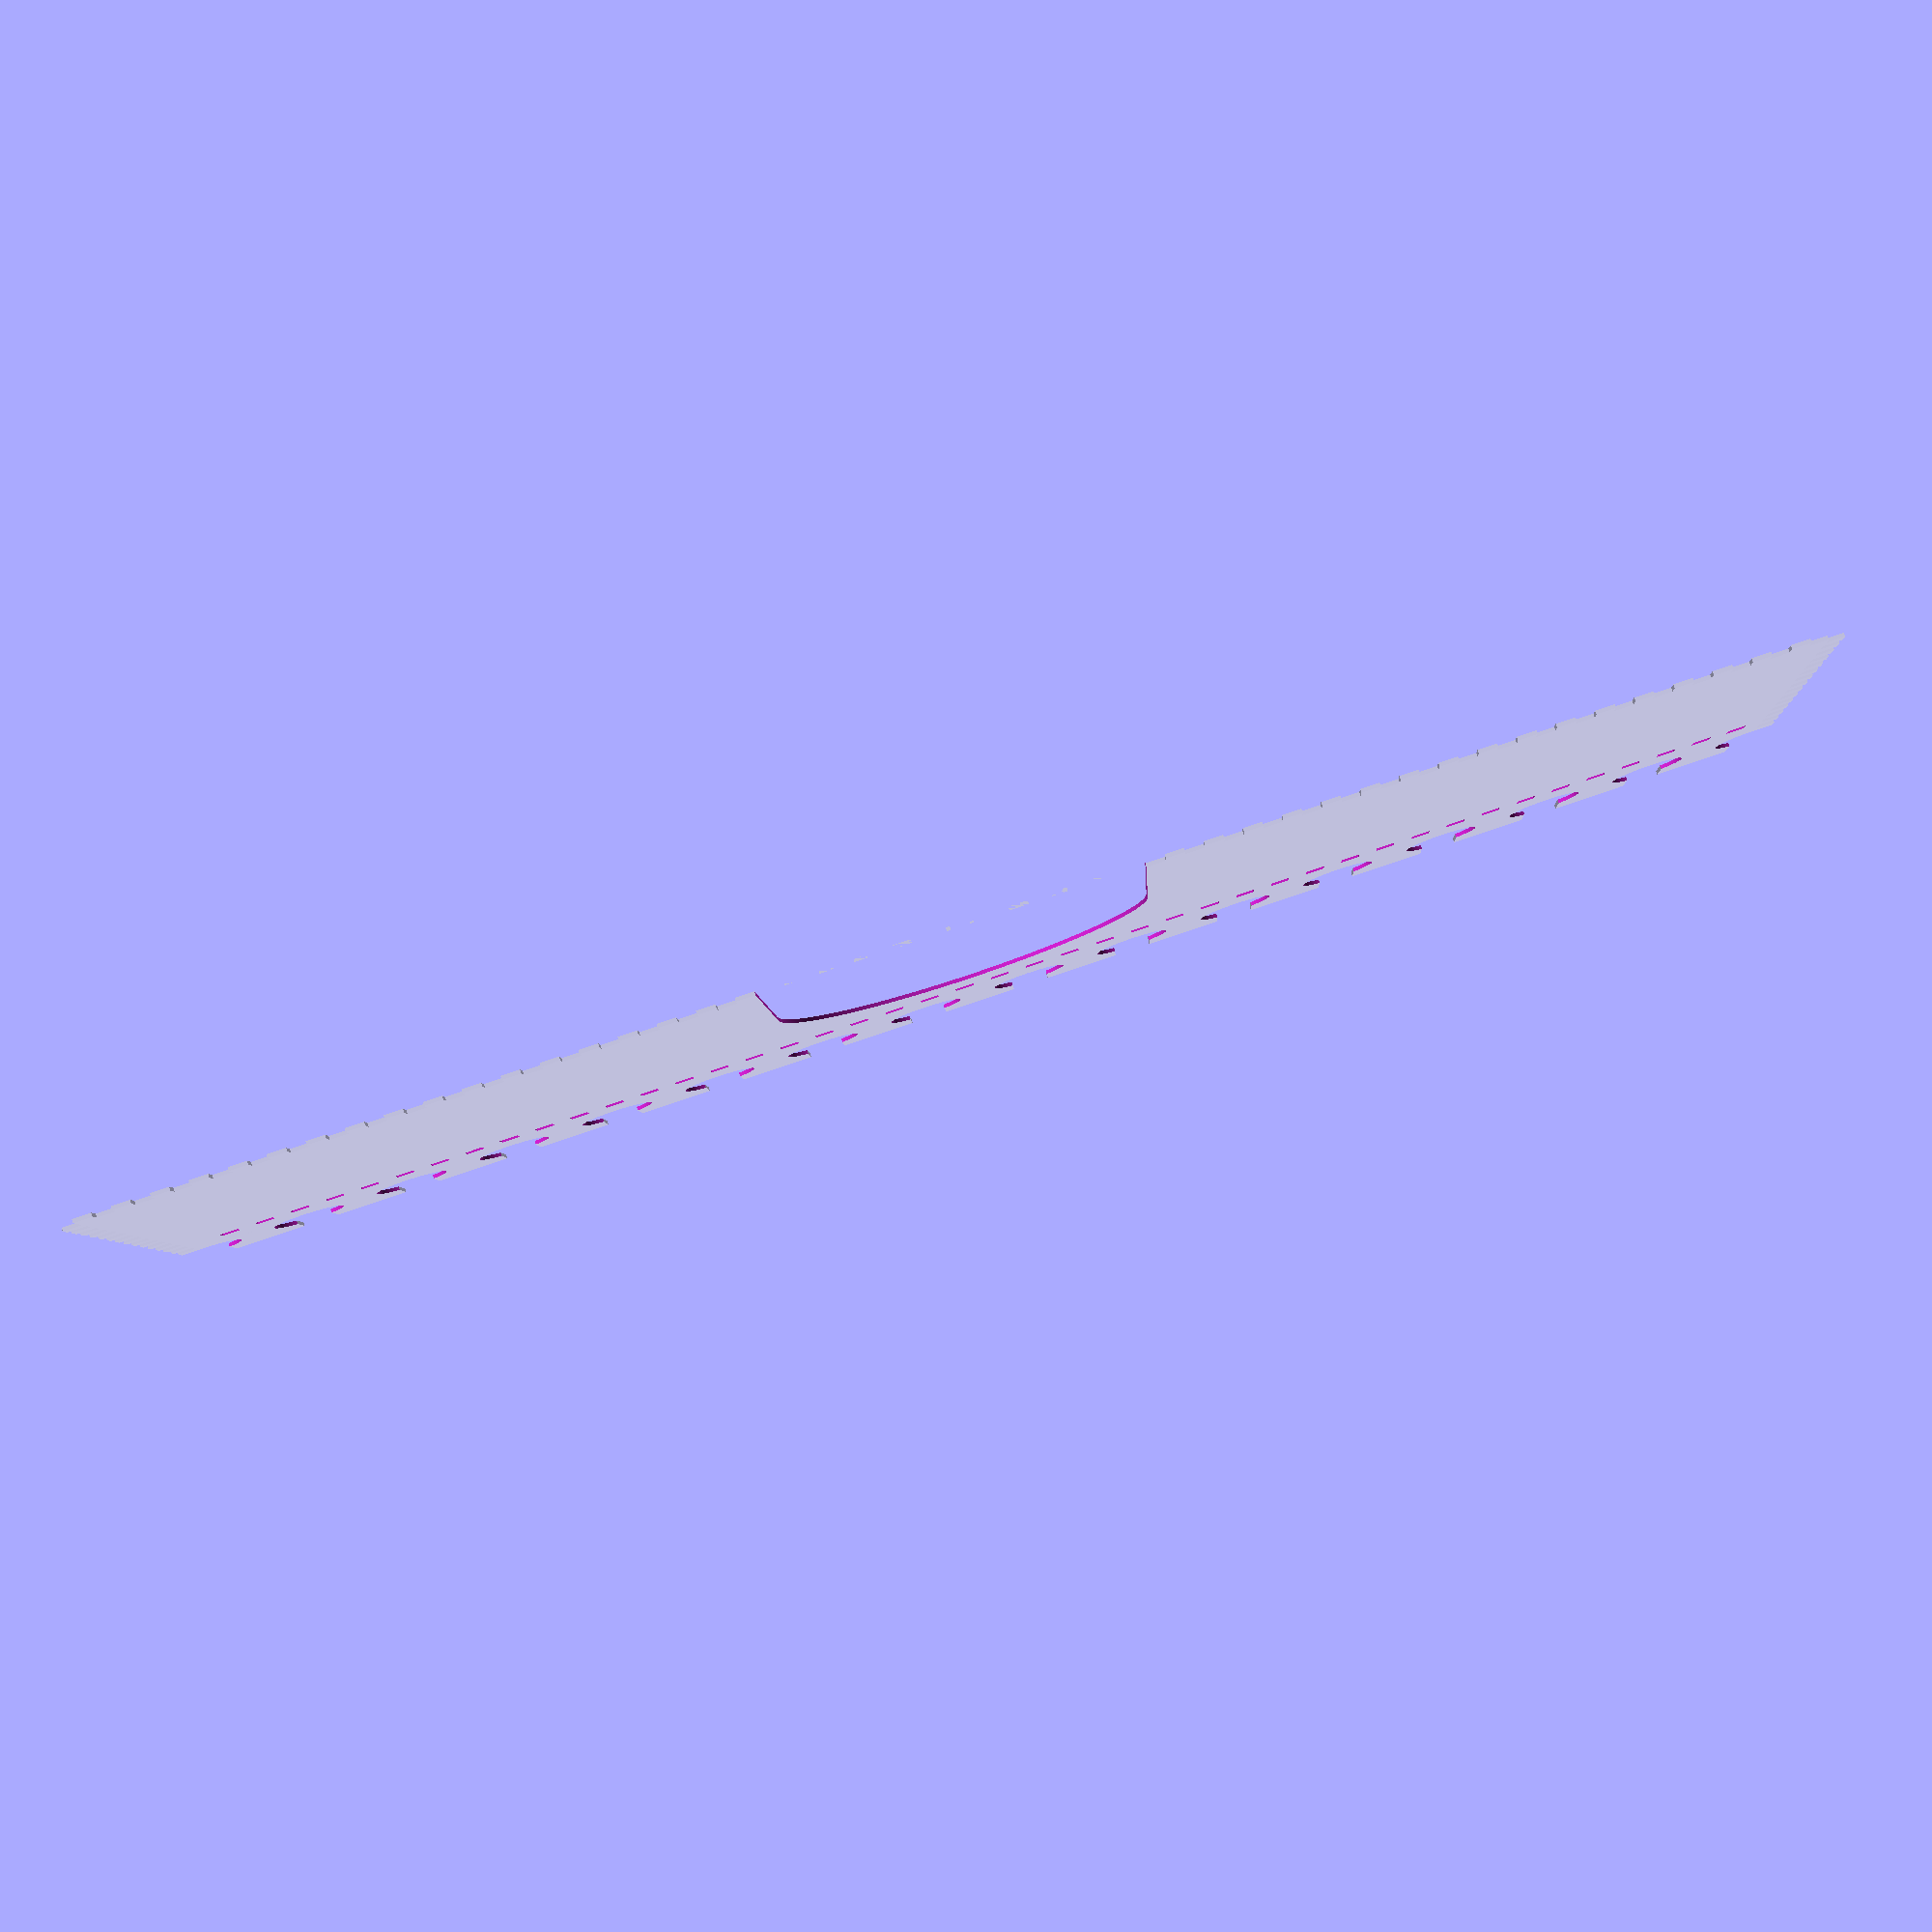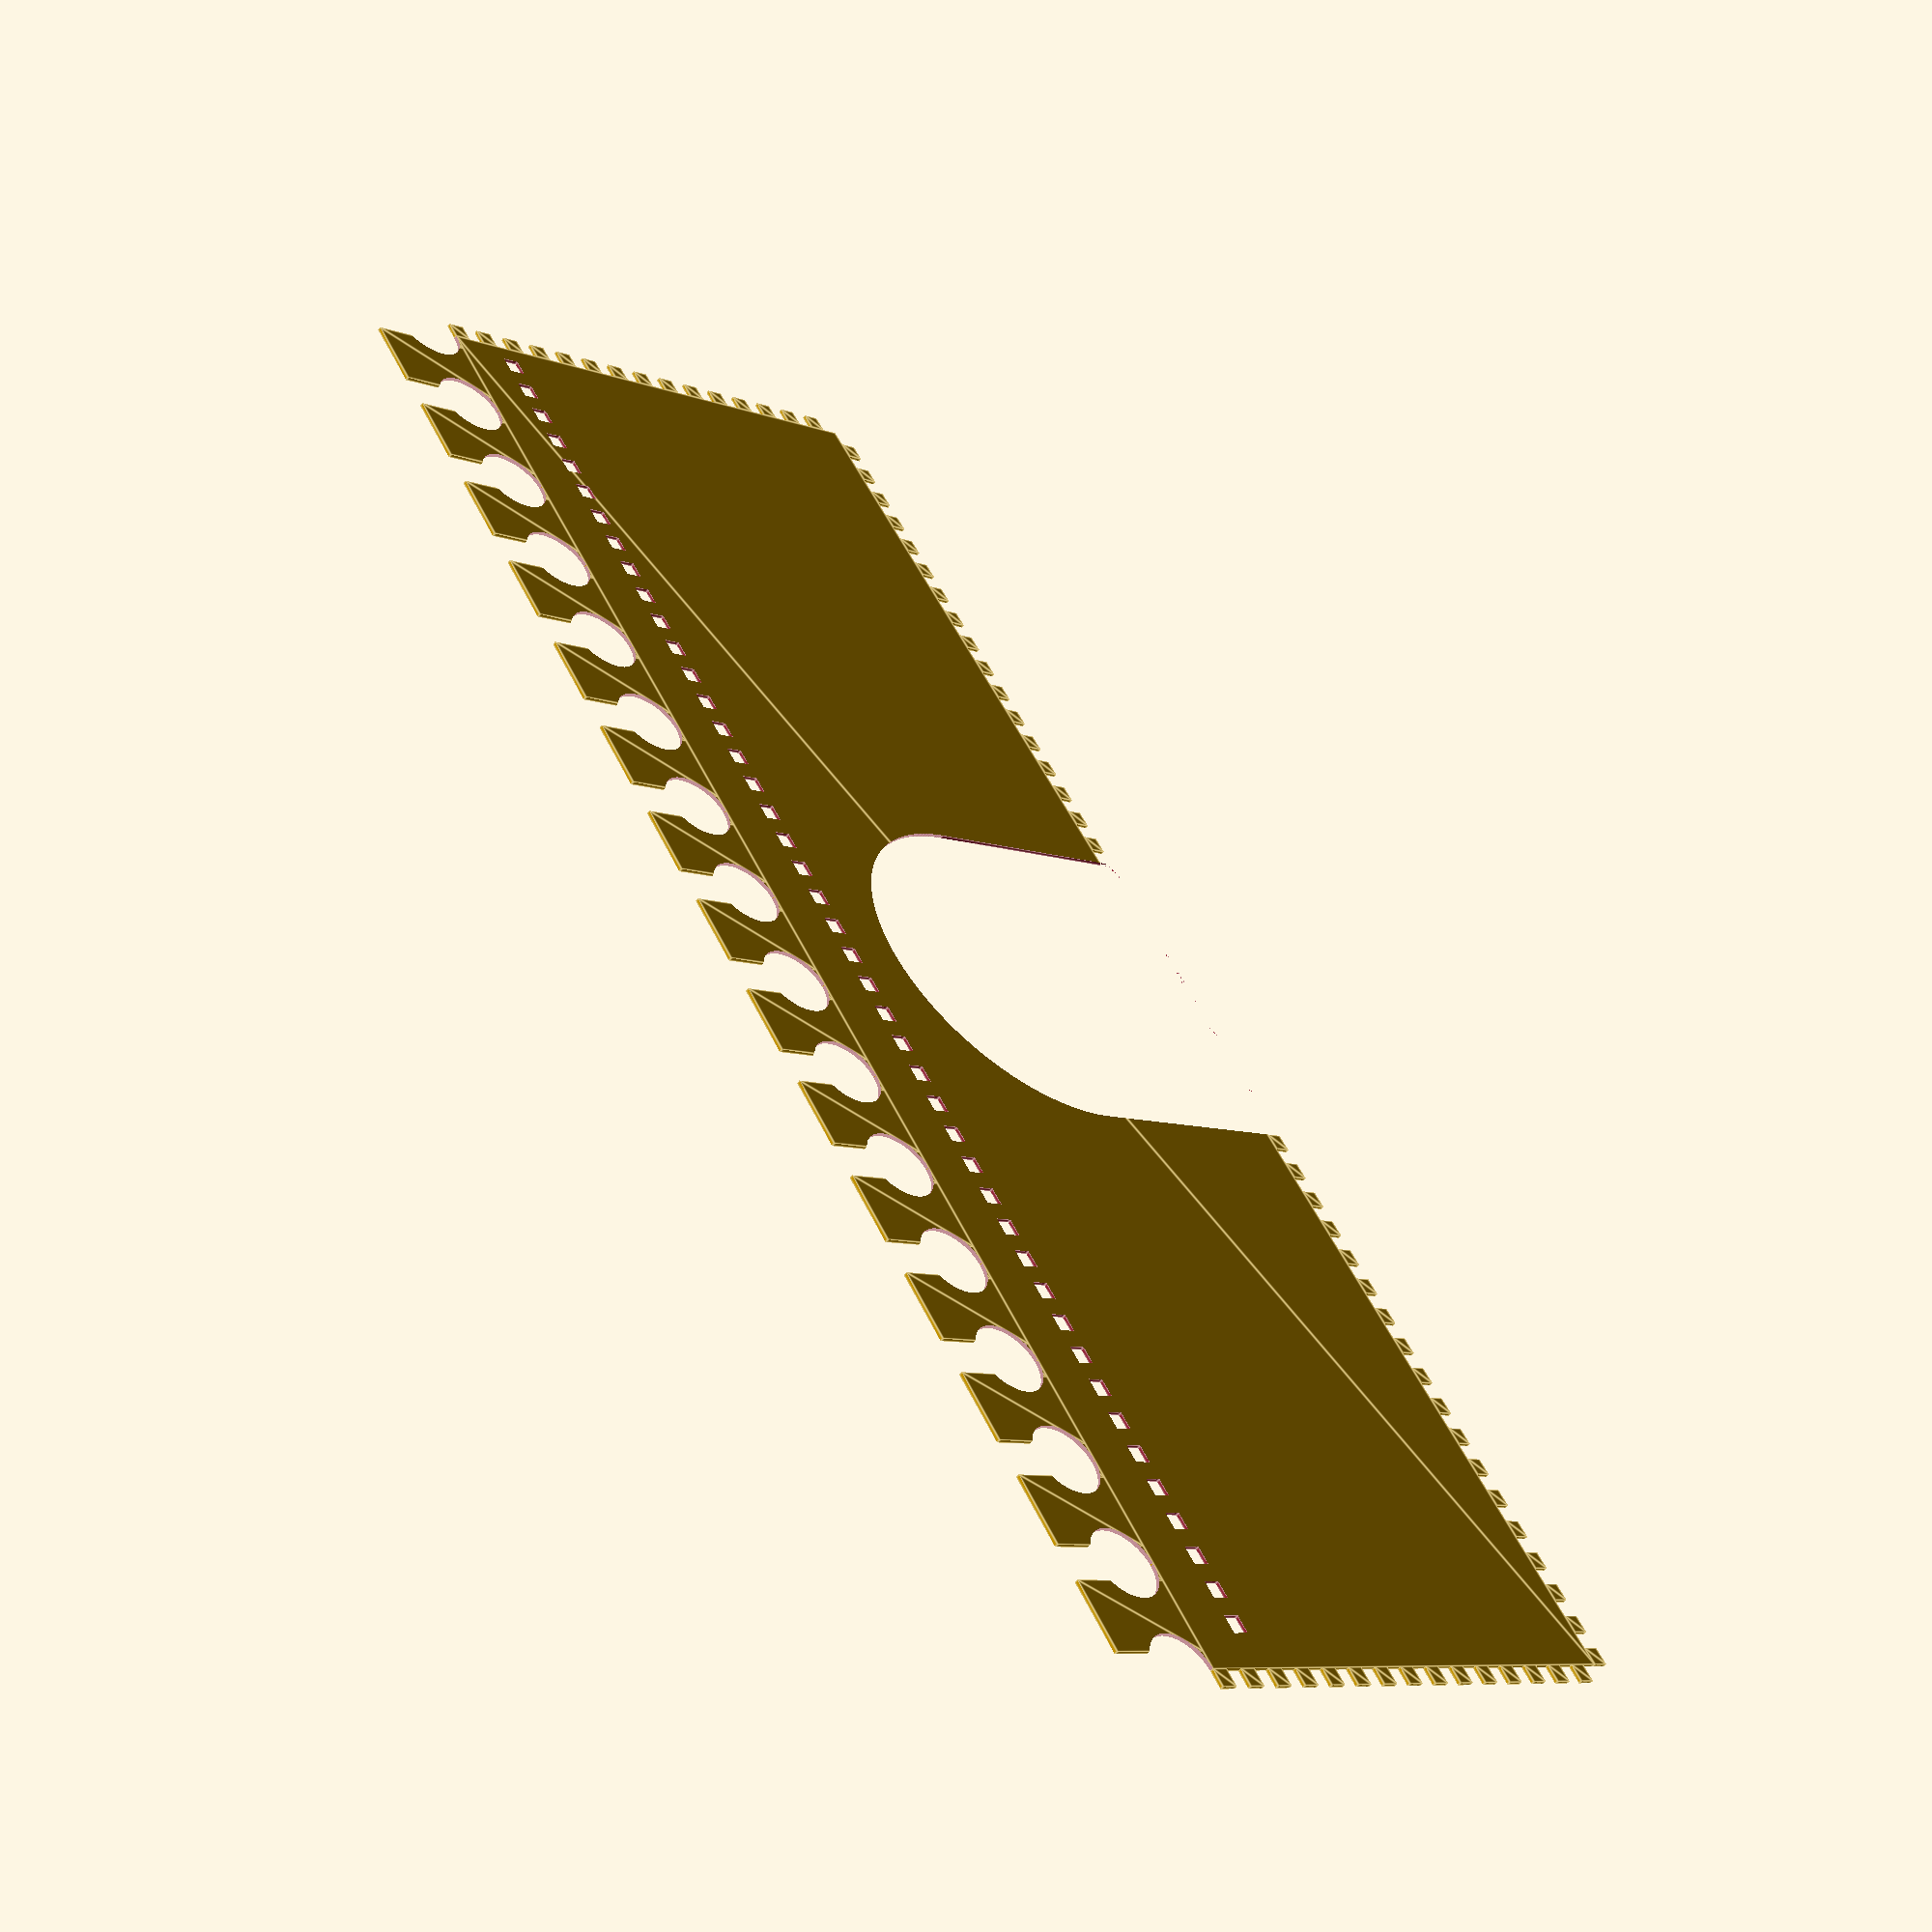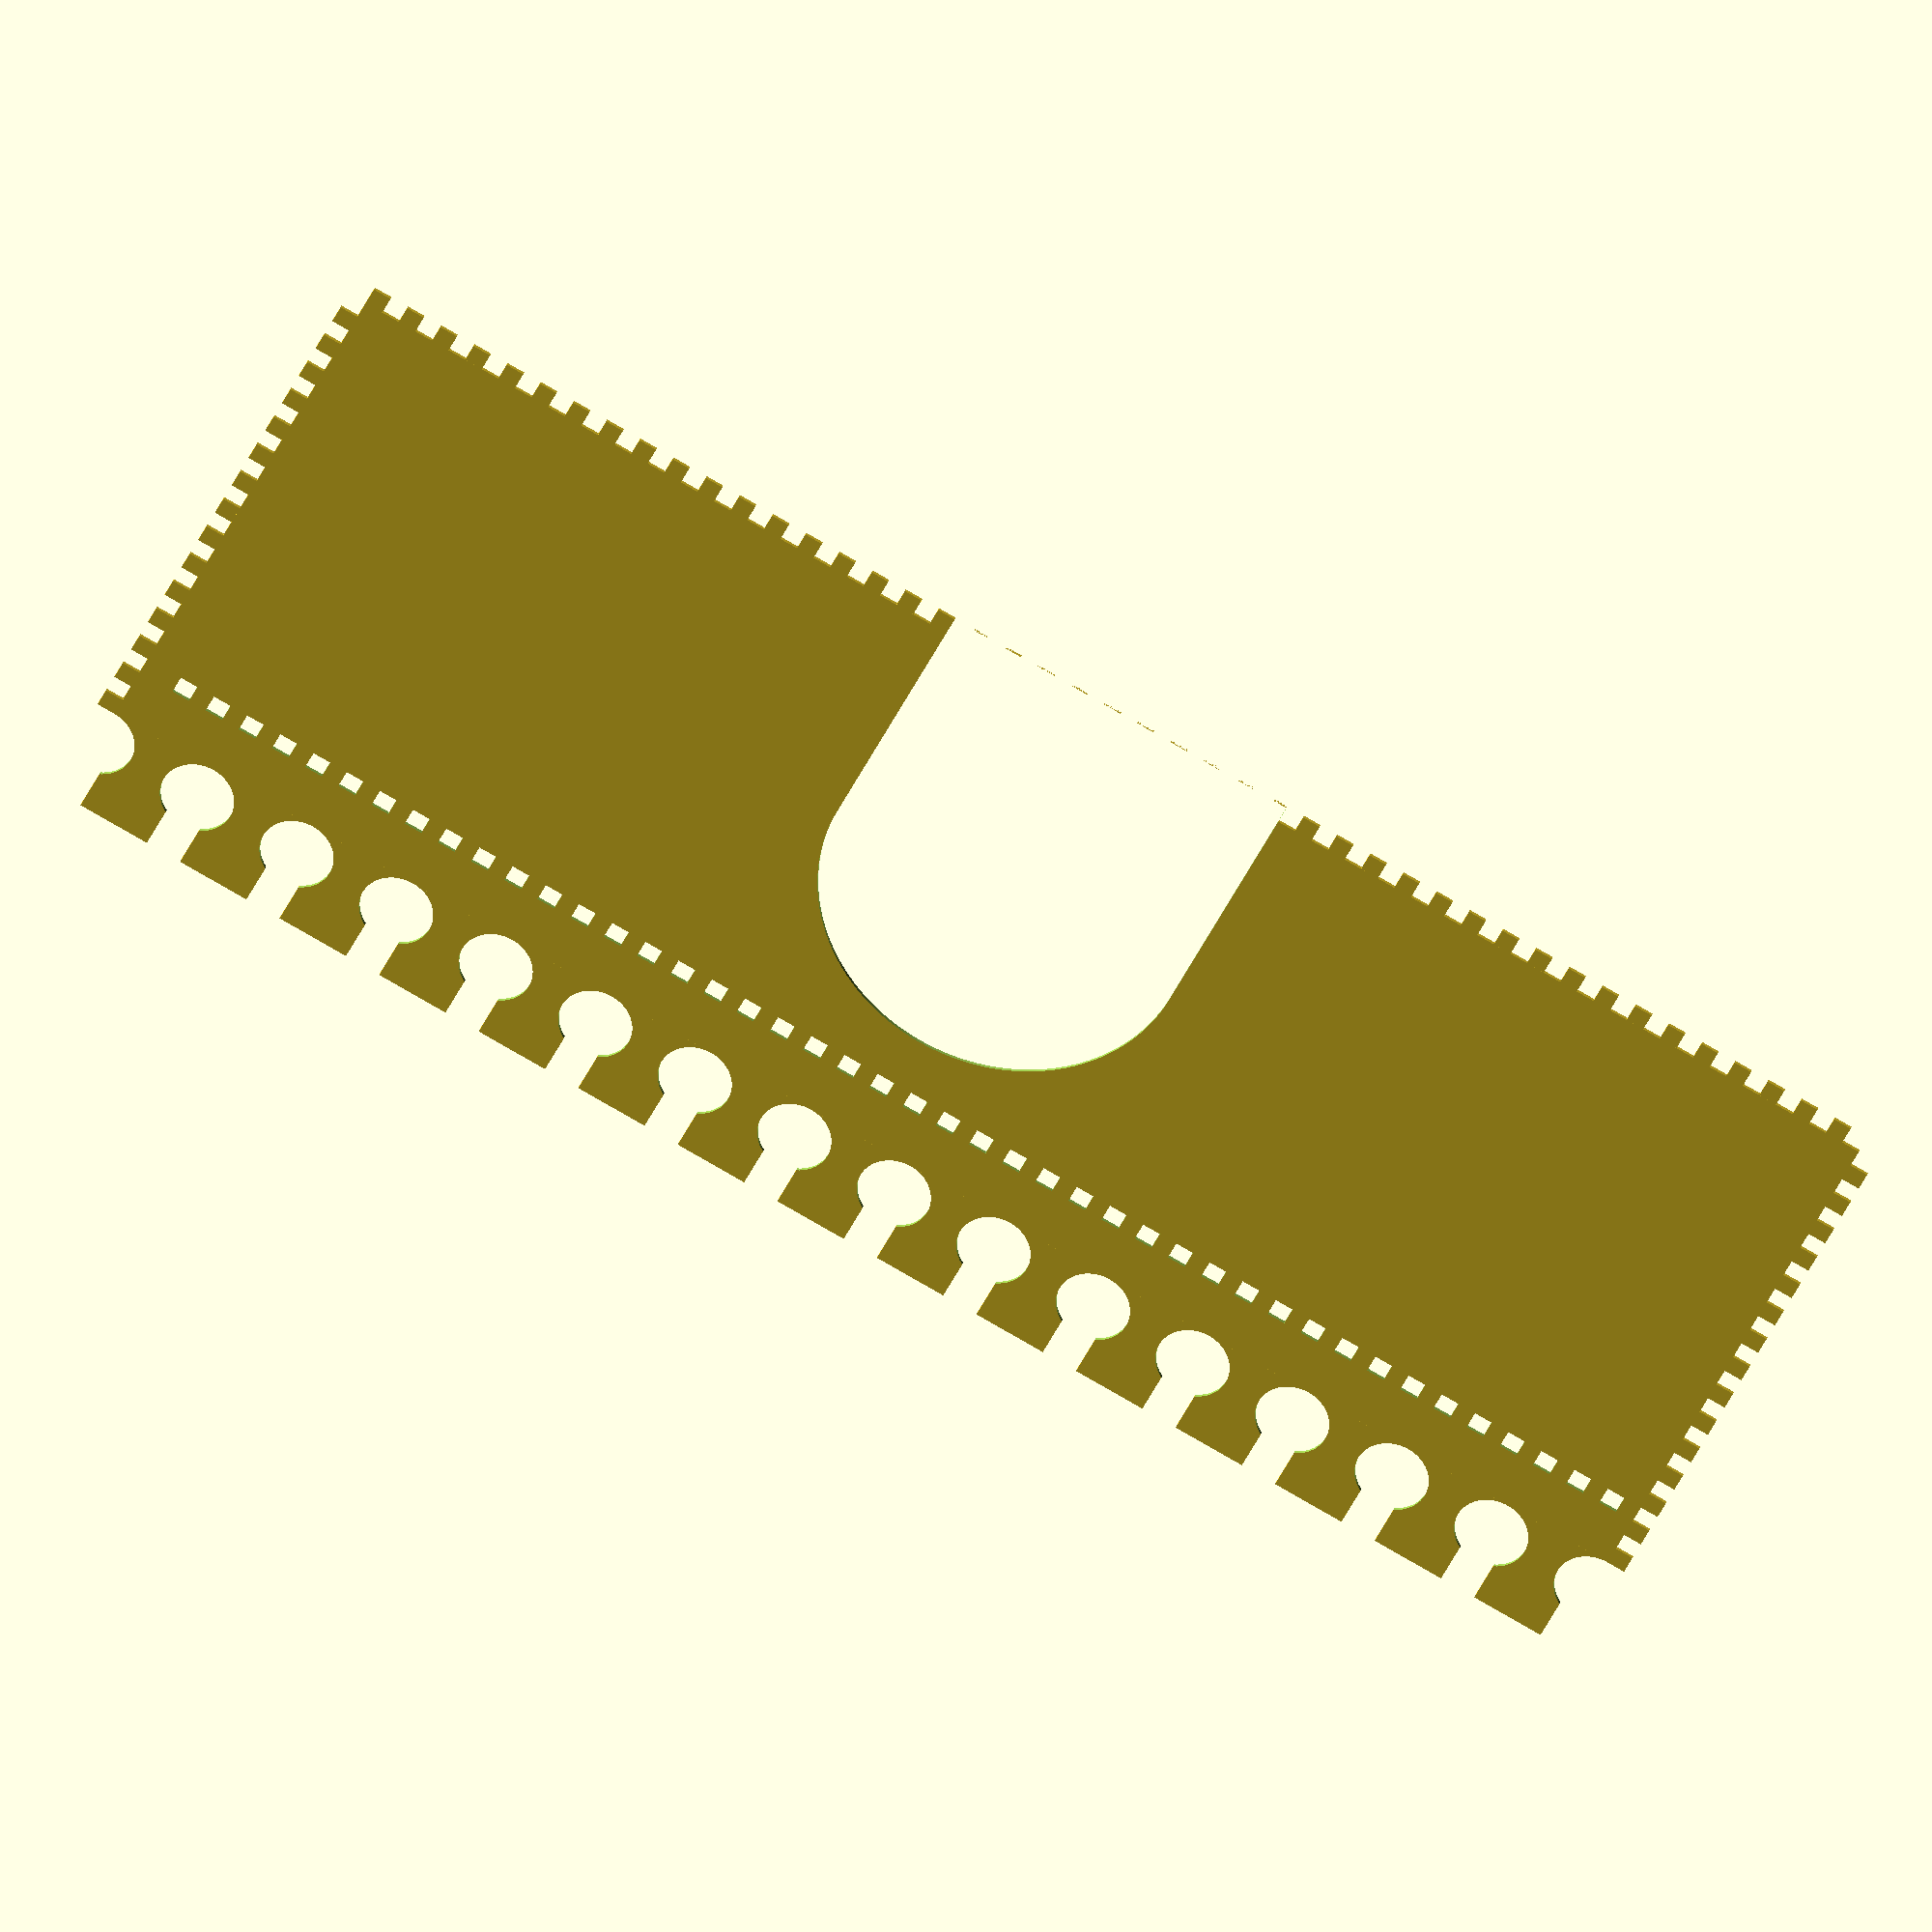
<openscad>
/*
CASTLE - R. Andonie
2019-04-06
*/



/*MANUFACTURING*/
$fn=500; // Circle resolution
h_man=5;

/*COMMON*/
h_floor= 100;
os_floor=-20;

/*MERLON VARIABLES*/
l_merlon = 20; // edge length
h_merlon = 10; // edge hight
r_merlon = 10; // cutout radius
cd_merlon=1.5; // cutout depth (factor r_merlon)
d_merlon = 5; // distance between merlon edges
outline_merlon = [(l_merlon),(h_merlon+2*r_merlon)];

/*TOWER VARIABLES*/
nof_merlon_tower = 5;
h_tower = 300;

h_floor_tower= 100;
os_floor_tower=-20;

/*WALL VARIABLES*/
nof_merlon_wall = 15;
h_wall = 150;
h_gate=120;
w_gate=100;

/*EXECUTE*/

wall_basic_f(nof_merlon_wall,h_wall,w_gate,h_gate);

//window_frame_r_1(win_w_tower, win_h_tower,5);




/*MODULES*/

module wall_basic_f(n,h,wg,hg){
    difference(){
        wall_basic_basic(n,h);
        translate([(n*(d_merlon+l_merlon+d_merlon)/2)-(wg/2)+h_man,0]){
            window_r_1(wg,hg);
            }
        }
    }

module wall_basic_basic(n,h){
    translate([h_man, h_man+h]){
    difference(){
    union(){
        for(i=[0:n-1]){
            translate([i*(d_merlon+l_merlon+d_merlon),-0.0001]){
                merlon();
                }
            }
         translate([0,-h]){
             square([n*(d_merlon+l_merlon+d_merlon), h]);
             }
             
        // LEFT PLUGS
        for(i = [1:2:h/h_man]){
            translate([-h_man, -i*h_man]){
                plug_cutout();
                }
            }
          
        // BOTTOM PLUGS
        for(i = [1:2:n*(d_merlon+l_merlon+d_merlon)/h_man]){
            translate([i*h_man, -h-h_man+0.001]){
                plug_cutout();
                }
            }
        // LEFT PLUGS
        for(i = [1:2:h/h_man]){
            translate([n*(d_merlon+l_merlon+d_merlon), -i*h_man]){
                plug_cutout();
                }
            }    
            
             
        } // end union
        translate([0,-h+2*h_man]){
          for(j=[1:3]){
            translate([0,j*h_floor-os_floor]){                                     
                for(k=[1:2:n*(d_merlon+l_merlon+d_merlon)/h_man-2]){
                    translate([k*h_man,0]){
                        plug_cutout();
                        }
                    } // end floors
                    
                }
            }
            }

    } // end difference
    }// end shift
    }



module merlon(){
    m_shift = outline_merlon/2 + [r_merlon/2,0];
    
    translate(m_shift){ // origin shift
      difference(){
        union(){
            square(outline_merlon, center=true);
            translate([l_merlon/2,-(2*h_merlon-r_merlon/2)]){
                square(r_merlon/2, center=false);
                }
            translate([-(l_merlon+r_merlon)/2,-(2*h_merlon-r_merlon/2)]){
                square(r_merlon/2, center=false);
                }
            } // end union
        translate([-cd_merlon*r_merlon, -r_merlon/2]){
            circle(r_merlon);
            }
        translate([cd_merlon*r_merlon, -r_merlon/2]){
            circle(r_merlon);
            }
        } //end difference
    } // end origin shift
}// end merlon

module window_r_1(w,h){
    union(){
        square([w,h-w/2]);
        translate([w/2, h-w/2]){
            circle(w/2);
            }
        }
    }

/*MANUFACTURING*/
module plug_cutout(){
    square(h_man);
} // end plug_cutout
    
    

</openscad>
<views>
elev=276.5 azim=177.5 roll=341.7 proj=p view=wireframe
elev=235.2 azim=302.9 roll=36.3 proj=p view=edges
elev=329.5 azim=206.8 roll=13.4 proj=o view=solid
</views>
